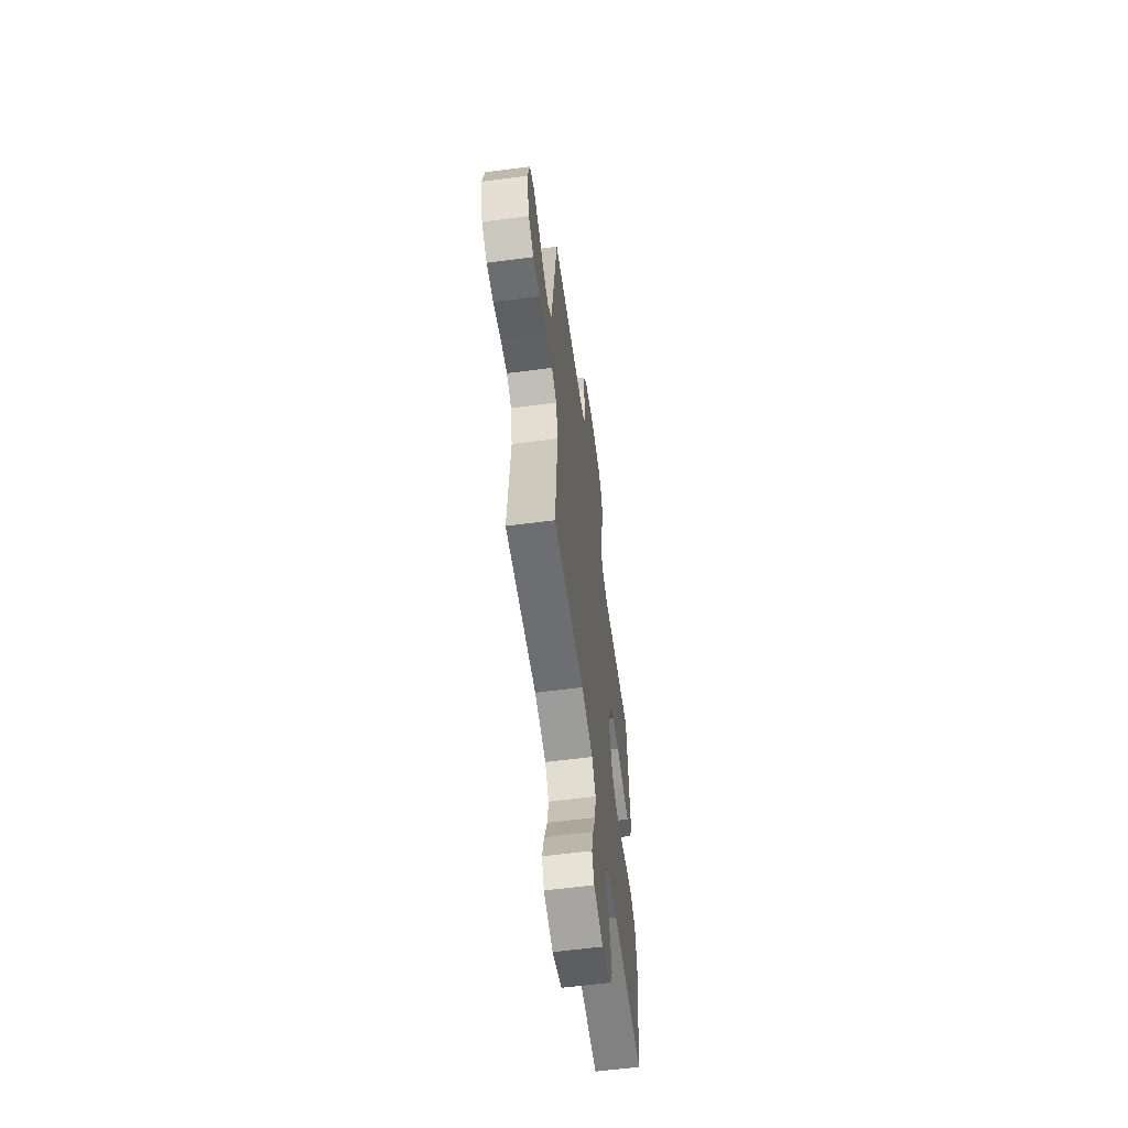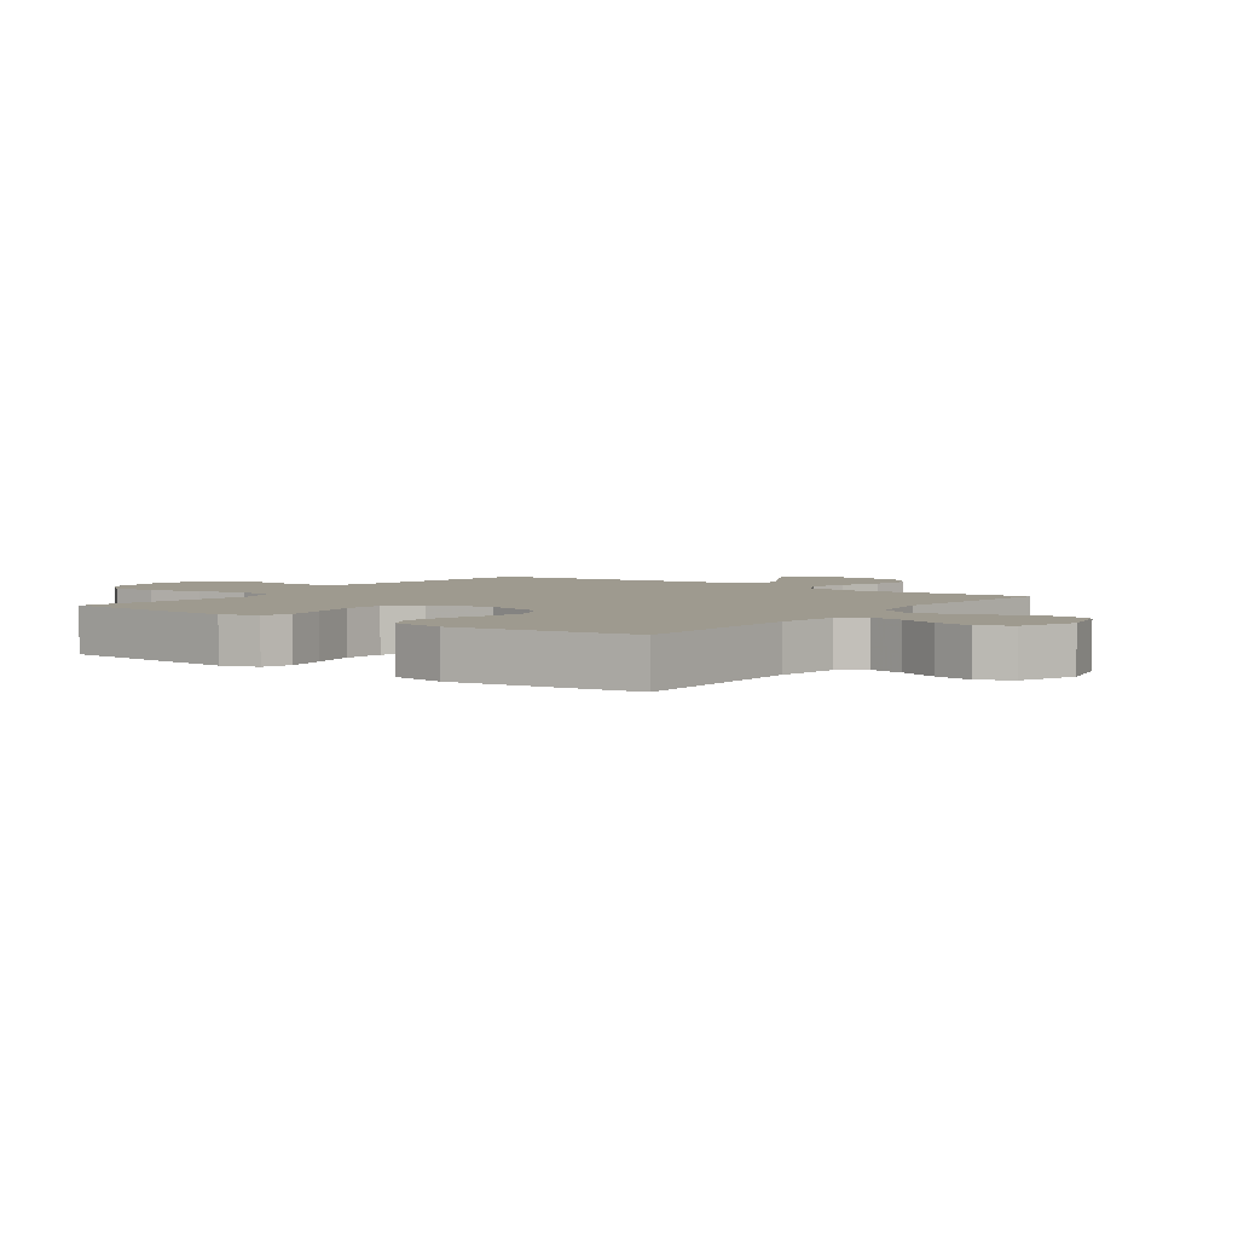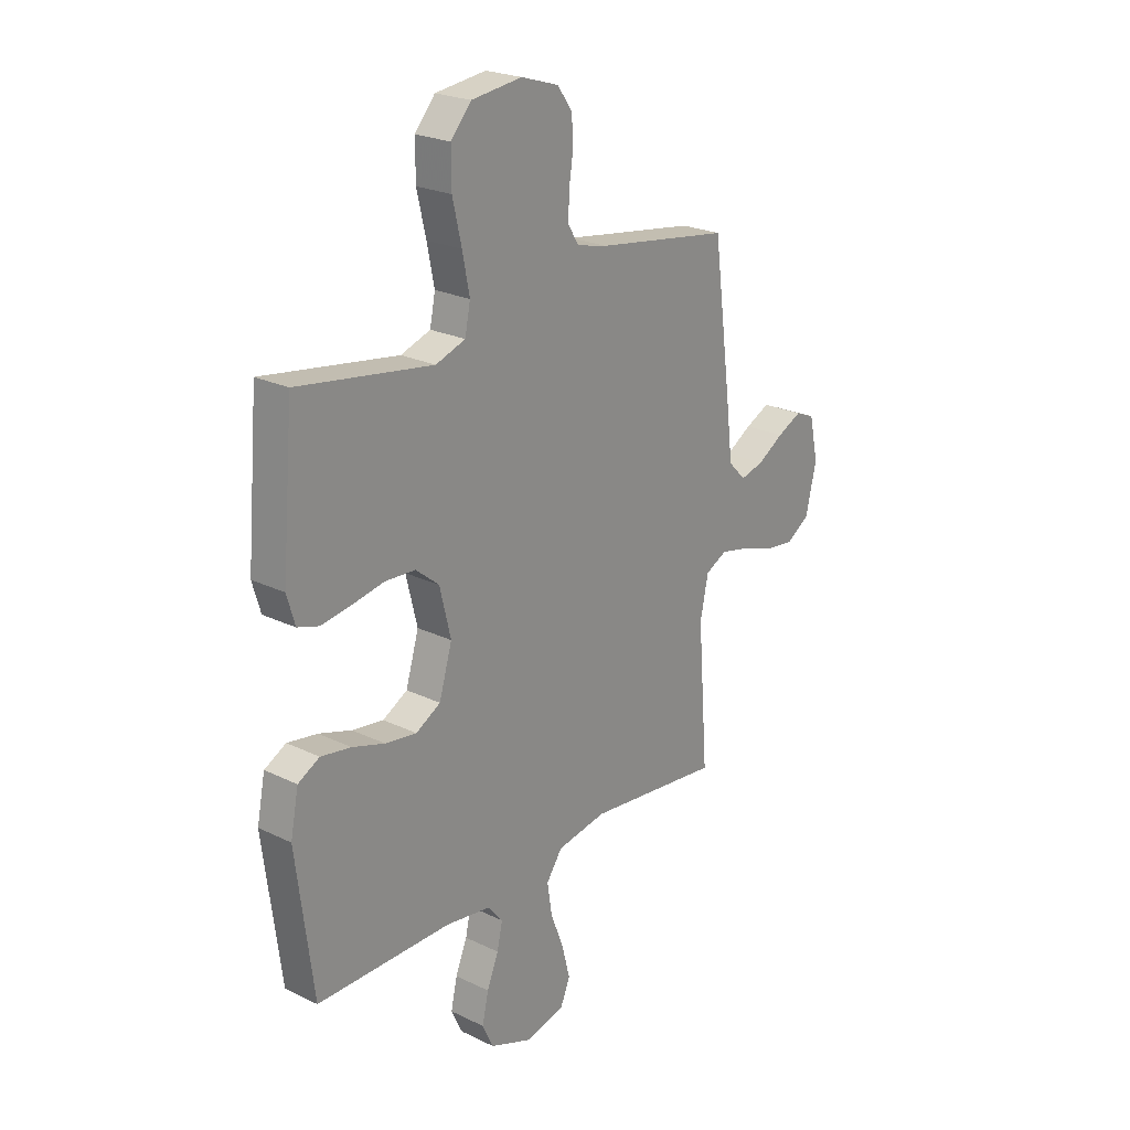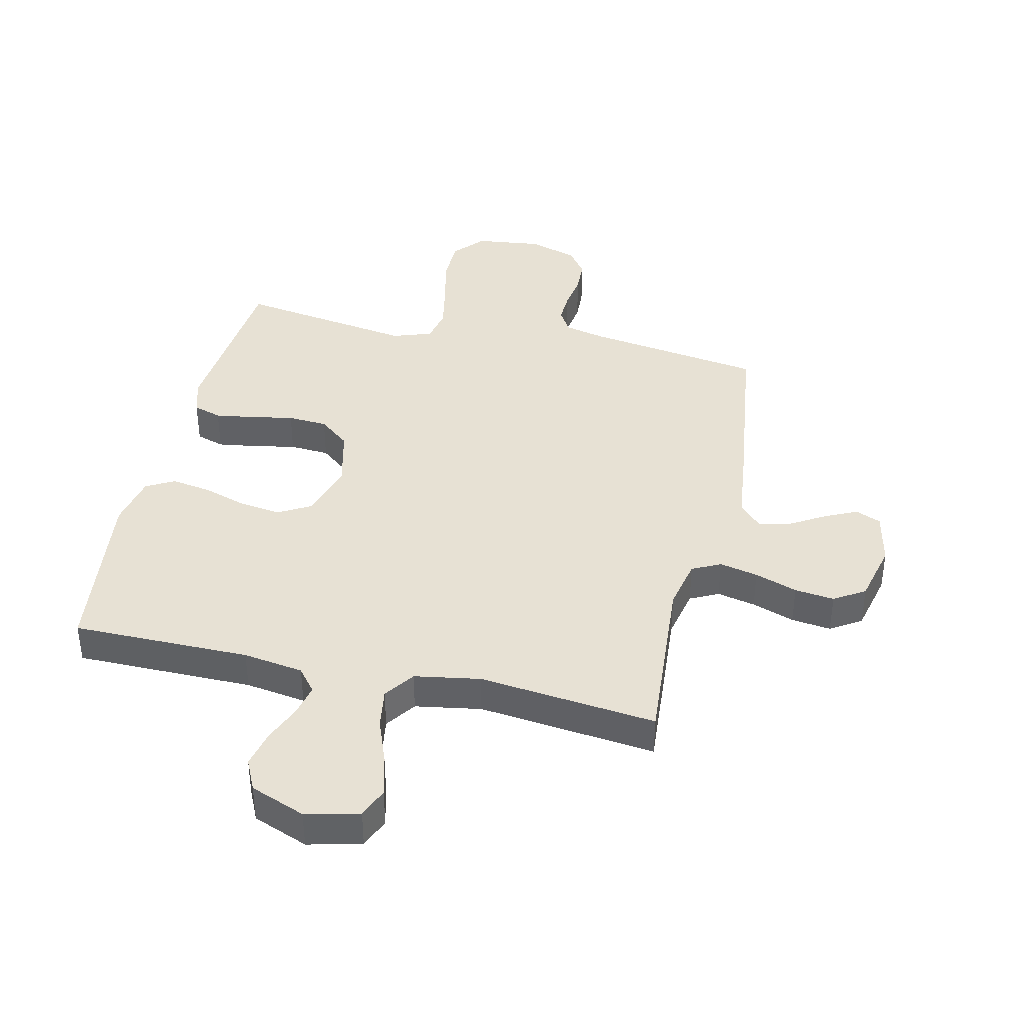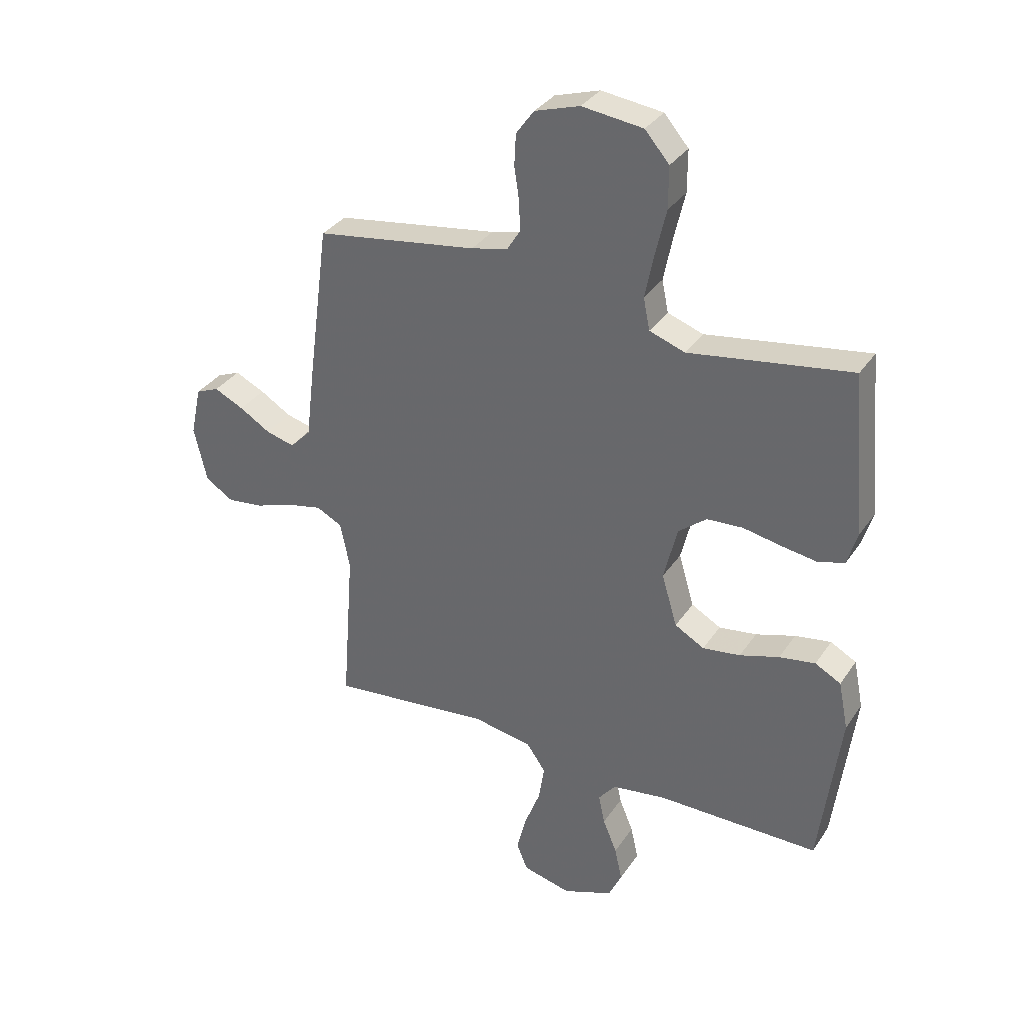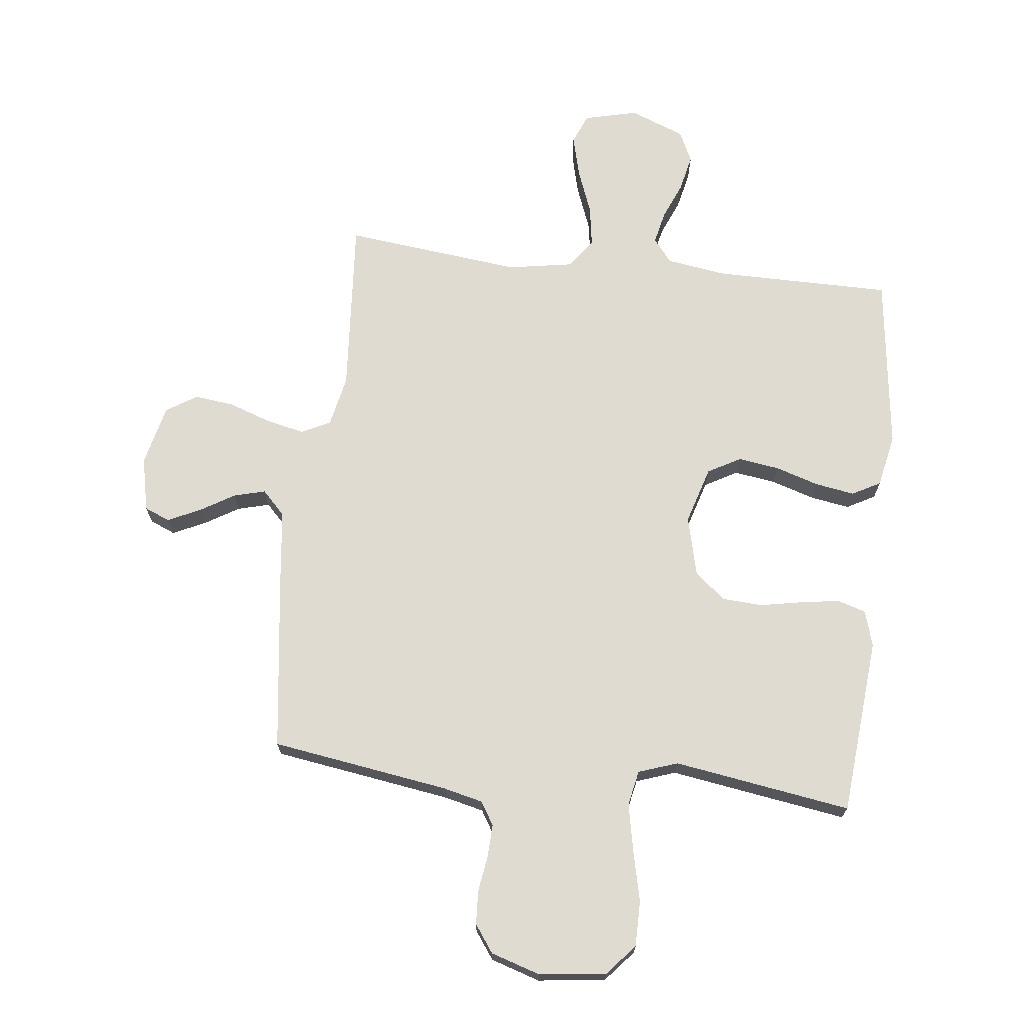
<metadata>
{"format":"obj","ext":"obj","renderer":"f3d","projection":"perspective","resolution":1024,"background":"white","views":[{"elev":-60.5,"azim":-82.4,"up":"+Z"},{"elev":3.8,"azim":125.8,"up":"+Y"},{"elev":23.3,"azim":129.3,"up":"+Z"},{"elev":39.6,"azim":-167.0,"up":"+Y"},{"elev":33.7,"azim":28.9,"up":"+Z"},{"elev":69.9,"azim":6.6,"up":"+Y"}]}
</metadata>
<code>
v 0.5 0.07 -0.5
v 0.2 0.07 -0.5
v 0.098 0.07 -0.515
v 0.066 0.07 -0.555
v 0.078 0.07 -0.61
v 0.104 0.07 -0.673
v 0.118 0.07 -0.736
v 0.093 0.07 -0.789
v 0 0.07 -0.825
v -0.09 0.07 -0.803
v -0.111 0.07 -0.752
v -0.093 0.07 -0.682
v -0.064 0.07 -0.606
v -0.053 0.07 -0.537
v -0.089 0.07 -0.486
v -0.2 0.07 -0.467
v -0.5 0.07 -0.5
v -0.477 0.07 -0.2
v -0.495 0.07 -0.113
v -0.543 0.07 -0.089
v -0.608 0.07 -0.103
v -0.68 0.07 -0.128
v -0.747 0.07 -0.136
v -0.799 0.07 -0.103
v -0.823 0.07 0
v -0.803 0.07 0.092
v -0.76 0.07 0.11
v -0.705 0.07 0.084
v -0.647 0.07 0.049
v -0.594 0.07 0.035
v -0.555 0.07 0.075
v -0.54 0.07 0.2
v -0.5 0.07 0.5
v -0.2 0.07 0.545
v -0.132 0.07 0.561
v -0.108 0.07 0.6
v -0.11 0.07 0.655
v -0.119 0.07 0.715
v -0.116 0.07 0.773
v -0.083 0.07 0.819
v 0 0.07 0.845
v 0.113 0.07 0.831
v 0.158 0.07 0.779
v 0.158 0.07 0.702
v 0.138 0.07 0.616
v 0.122 0.07 0.536
v 0.134 0.07 0.477
v 0.2 0.07 0.454
v 0.5 0.07 0.5
v 0.526 0.07 0.2
v 0.508 0.07 0.139
v 0.46 0.07 0.124
v 0.395 0.07 0.134
v 0.322 0.07 0.148
v 0.255 0.07 0.144
v 0.203 0.07 0.102
v 0.178 0.07 0
v 0.207 0.07 -0.097
v 0.262 0.07 -0.128
v 0.332 0.07 -0.118
v 0.405 0.07 -0.095
v 0.472 0.07 -0.084
v 0.52 0.07 -0.11
v 0.538 0.07 -0.2
v 0.5 0 -0.5
v 0.2 0 -0.5
v 0.098 0 -0.515
v 0.066 0 -0.555
v 0.078 0 -0.61
v 0.104 0 -0.673
v 0.118 0 -0.736
v 0.093 0 -0.789
v 0 0 -0.825
v -0.09 0 -0.803
v -0.111 0 -0.752
v -0.093 0 -0.682
v -0.064 0 -0.606
v -0.053 0 -0.537
v -0.089 0 -0.486
v -0.2 0 -0.467
v -0.5 0 -0.5
v -0.477 0 -0.2
v -0.495 0 -0.113
v -0.543 0 -0.089
v -0.608 0 -0.103
v -0.68 0 -0.128
v -0.747 0 -0.136
v -0.799 0 -0.103
v -0.823 0 0
v -0.803 0 0.092
v -0.76 0 0.11
v -0.705 0 0.084
v -0.647 0 0.049
v -0.594 0 0.035
v -0.555 0 0.075
v -0.54 0 0.2
v -0.5 0 0.5
v -0.2 0 0.545
v -0.132 0 0.561
v -0.108 0 0.6
v -0.11 0 0.655
v -0.119 0 0.715
v -0.116 0 0.773
v -0.083 0 0.819
v 0 0 0.845
v 0.113 0 0.831
v 0.158 0 0.779
v 0.158 0 0.702
v 0.138 0 0.616
v 0.122 0 0.536
v 0.134 0 0.477
v 0.2 0 0.454
v 0.5 0 0.5
v 0.526 0 0.2
v 0.508 0 0.139
v 0.46 0 0.124
v 0.395 0 0.134
v 0.322 0 0.148
v 0.255 0 0.144
v 0.203 0 0.102
v 0.178 0 0
v 0.207 0 -0.097
v 0.262 0 -0.128
v 0.332 0 -0.118
v 0.405 0 -0.095
v 0.472 0 -0.084
v 0.52 0 -0.11
v 0.538 0 -0.2
f 64 1 2
f 63 64 2
f 62 63 2
f 61 62 2
f 60 61 2
f 59 60 2 3
f 58 59 3 4
f 57 58 4
f 52 53 54
f 51 52 54
f 50 51 54
f 49 50 54
f 48 49 54
f 47 48 54 55
f 43 44 45
f 42 43 45
f 41 42 45
f 40 41 45
f 39 40 45
f 38 39 45
f 37 38 45
f 36 37 45 46
f 35 36 46 47
f 31 32 33 34
f 47 55 56
f 35 47 56
f 34 35 56
f 31 34 56
f 27 28 29
f 26 27 29
f 25 26 29
f 24 25 29
f 23 24 29
f 22 23 29
f 21 22 29
f 20 21 29 30
f 16 17 18
f 15 16 18 19
f 11 12 13
f 10 11 13
f 9 10 13
f 8 9 13
f 7 8 13
f 6 7 13
f 5 6 13
f 4 5 13 14
f 57 4 14 15
f 31 56 57
f 30 31 57
f 20 30 57
f 19 20 57
f 15 19 57
f 66 65 128
f 66 128 127
f 66 127 126
f 66 126 125
f 66 125 124
f 67 66 124 123
f 68 67 123 122
f 68 122 121
f 118 117 116
f 118 116 115
f 118 115 114
f 118 114 113
f 118 113 112
f 119 118 112 111
f 109 108 107
f 109 107 106
f 109 106 105
f 109 105 104
f 109 104 103
f 109 103 102
f 109 102 101
f 110 109 101 100
f 111 110 100 99
f 98 97 96 95
f 120 119 111
f 120 111 99
f 120 99 98
f 120 98 95
f 93 92 91
f 93 91 90
f 93 90 89
f 93 89 88
f 93 88 87
f 93 87 86
f 93 86 85
f 94 93 85 84
f 82 81 80
f 83 82 80 79
f 77 76 75
f 77 75 74
f 77 74 73
f 77 73 72
f 77 72 71
f 77 71 70
f 77 70 69
f 78 77 69 68
f 79 78 68 121
f 121 120 95
f 121 95 94
f 121 94 84
f 121 84 83
f 121 83 79
f 1 65 66 2
f 2 66 67 3
f 3 67 68 4
f 4 68 69 5
f 5 69 70 6
f 6 70 71 7
f 7 71 72 8
f 8 72 73 9
f 9 73 74 10
f 10 74 75 11
f 11 75 76 12
f 12 76 77 13
f 13 77 78 14
f 14 78 79 15
f 15 79 80 16
f 16 80 81 17
f 17 81 82 18
f 18 82 83 19
f 19 83 84 20
f 20 84 85 21
f 21 85 86 22
f 22 86 87 23
f 23 87 88 24
f 24 88 89 25
f 25 89 90 26
f 26 90 91 27
f 27 91 92 28
f 28 92 93 29
f 29 93 94 30
f 30 94 95 31
f 31 95 96 32
f 32 96 97 33
f 33 97 98 34
f 34 98 99 35
f 35 99 100 36
f 36 100 101 37
f 37 101 102 38
f 38 102 103 39
f 39 103 104 40
f 40 104 105 41
f 41 105 106 42
f 42 106 107 43
f 43 107 108 44
f 44 108 109 45
f 45 109 110 46
f 46 110 111 47
f 47 111 112 48
f 48 112 113 49
f 49 113 114 50
f 50 114 115 51
f 51 115 116 52
f 52 116 117 53
f 53 117 118 54
f 54 118 119 55
f 55 119 120 56
f 56 120 121 57
f 57 121 122 58
f 58 122 123 59
f 59 123 124 60
f 60 124 125 61
f 61 125 126 62
f 62 126 127 63
f 63 127 128 64
f 64 128 65 1

</code>
